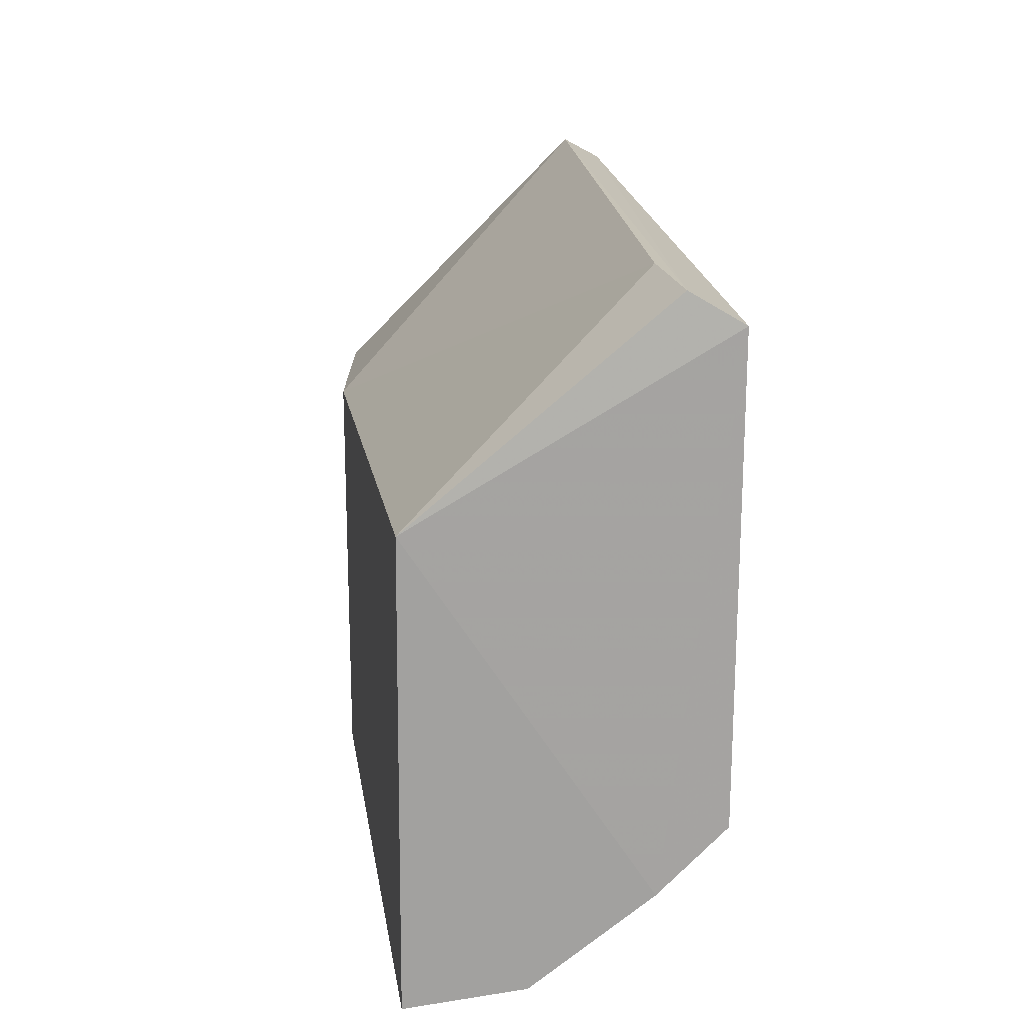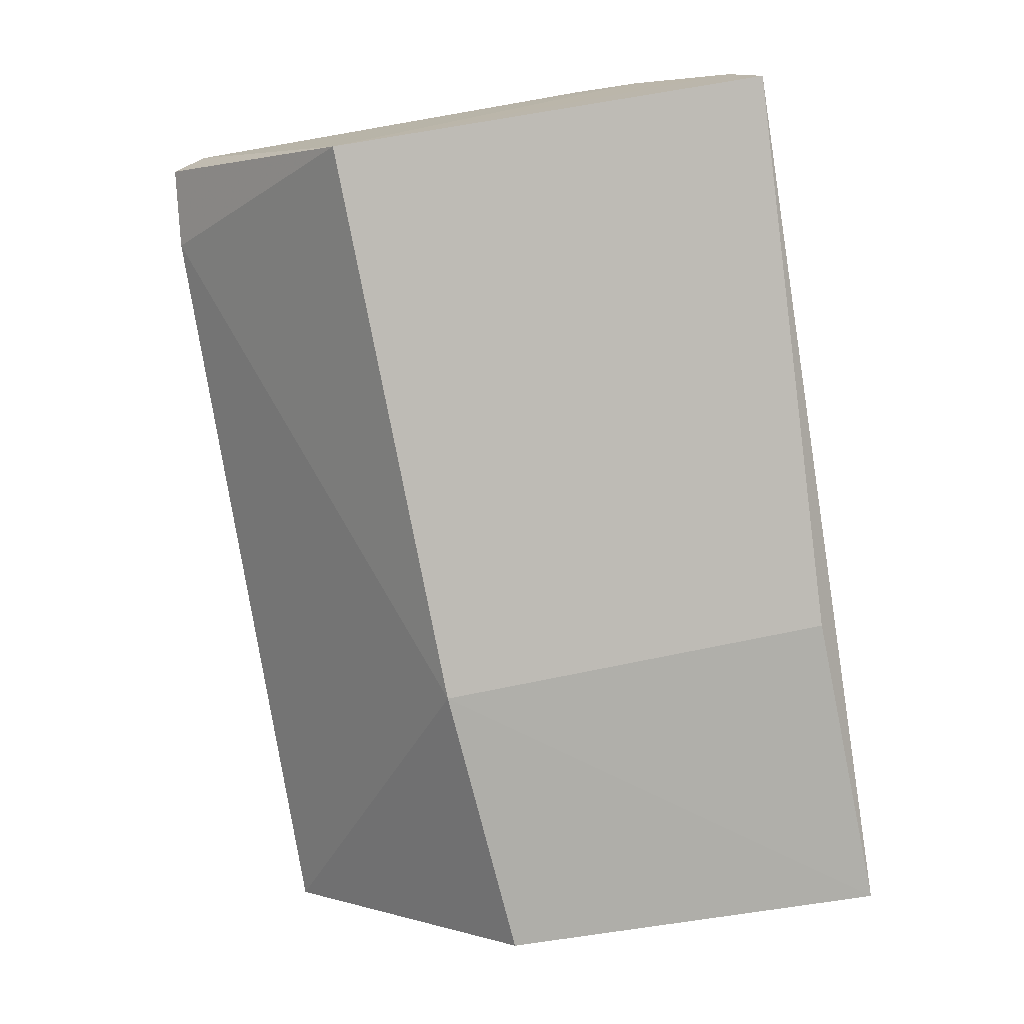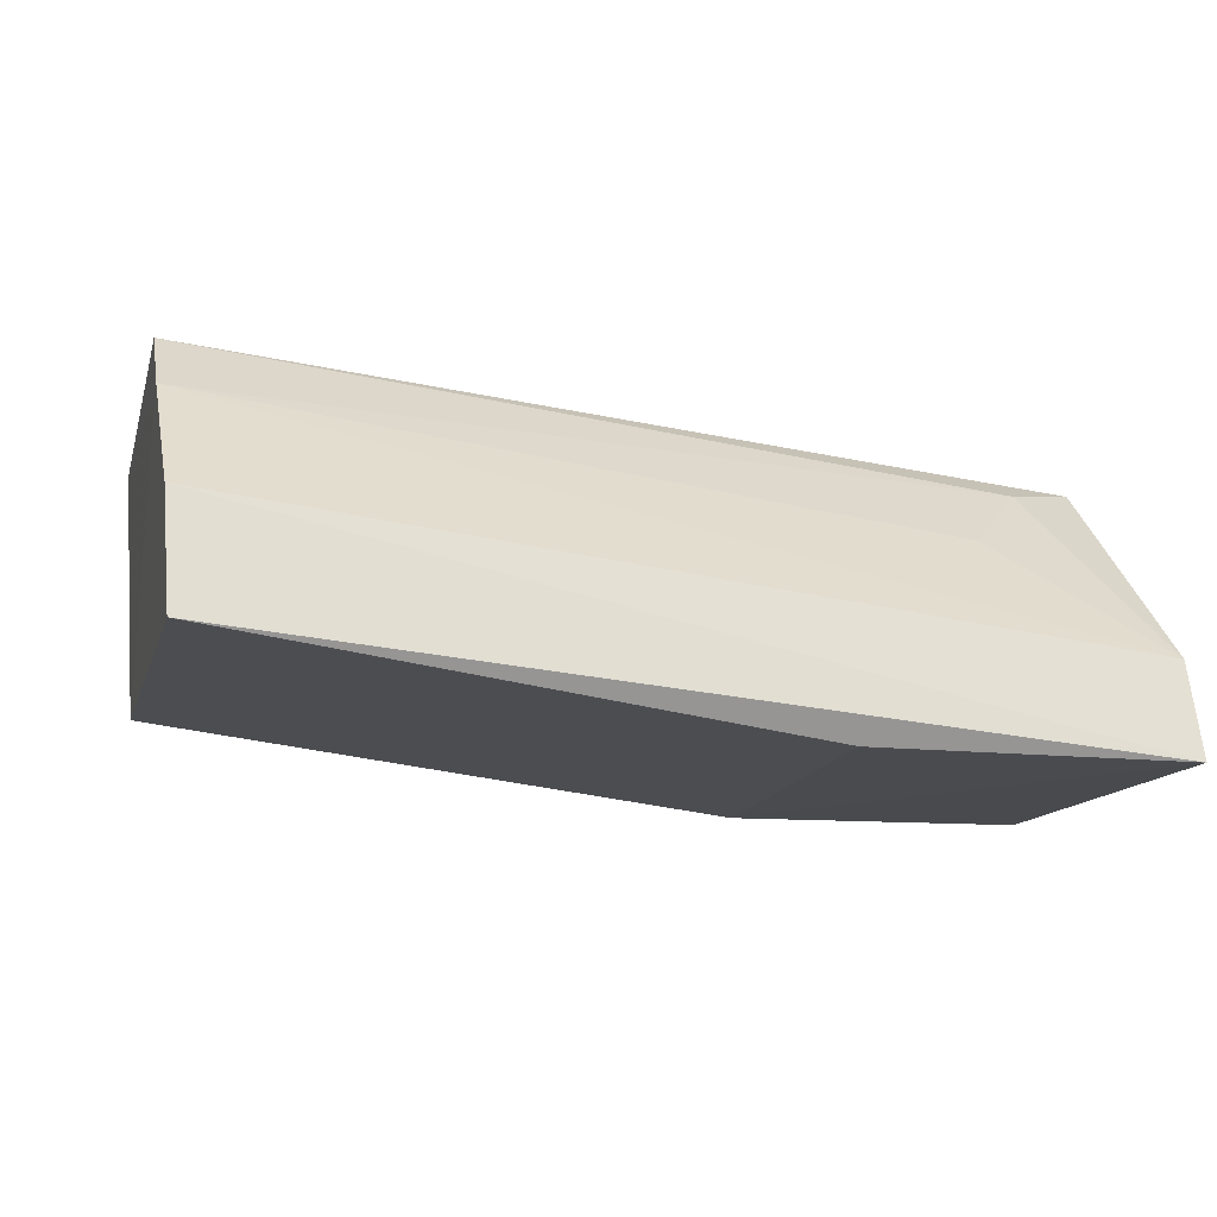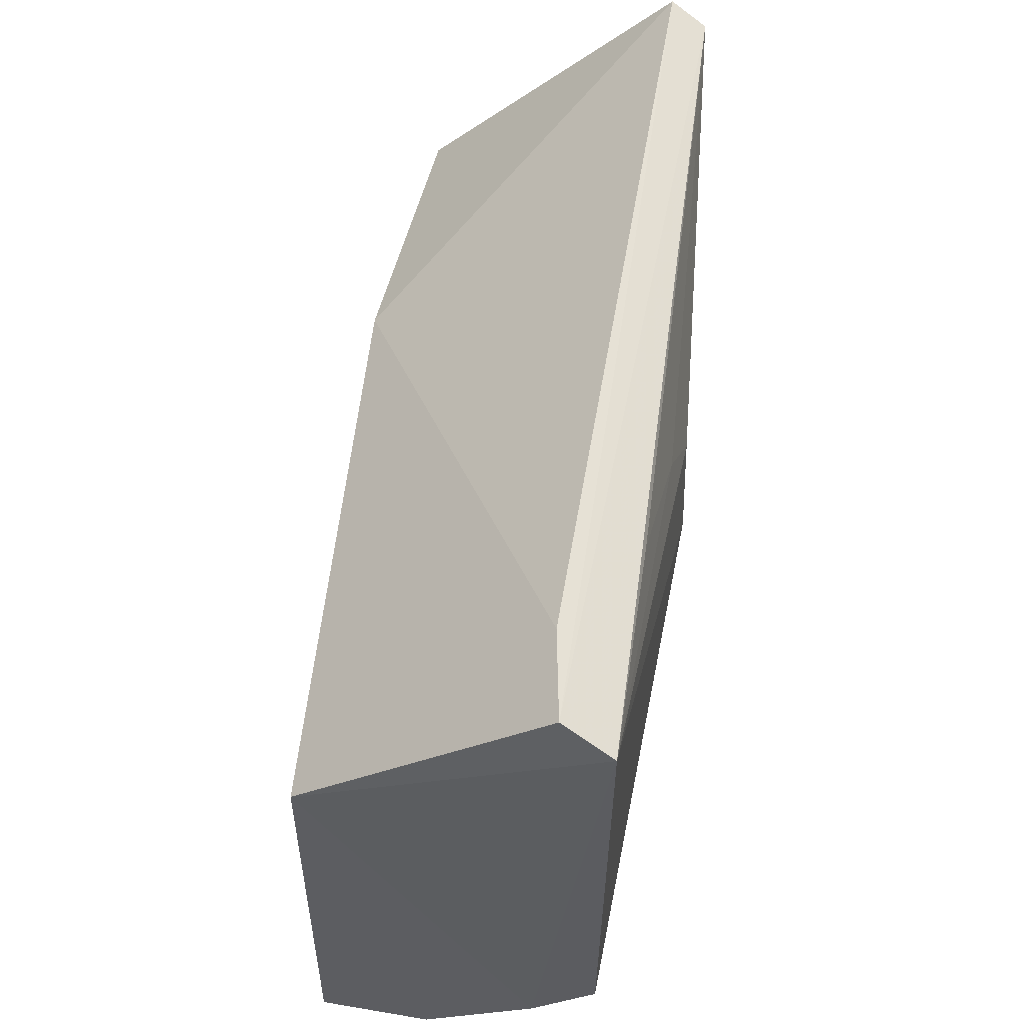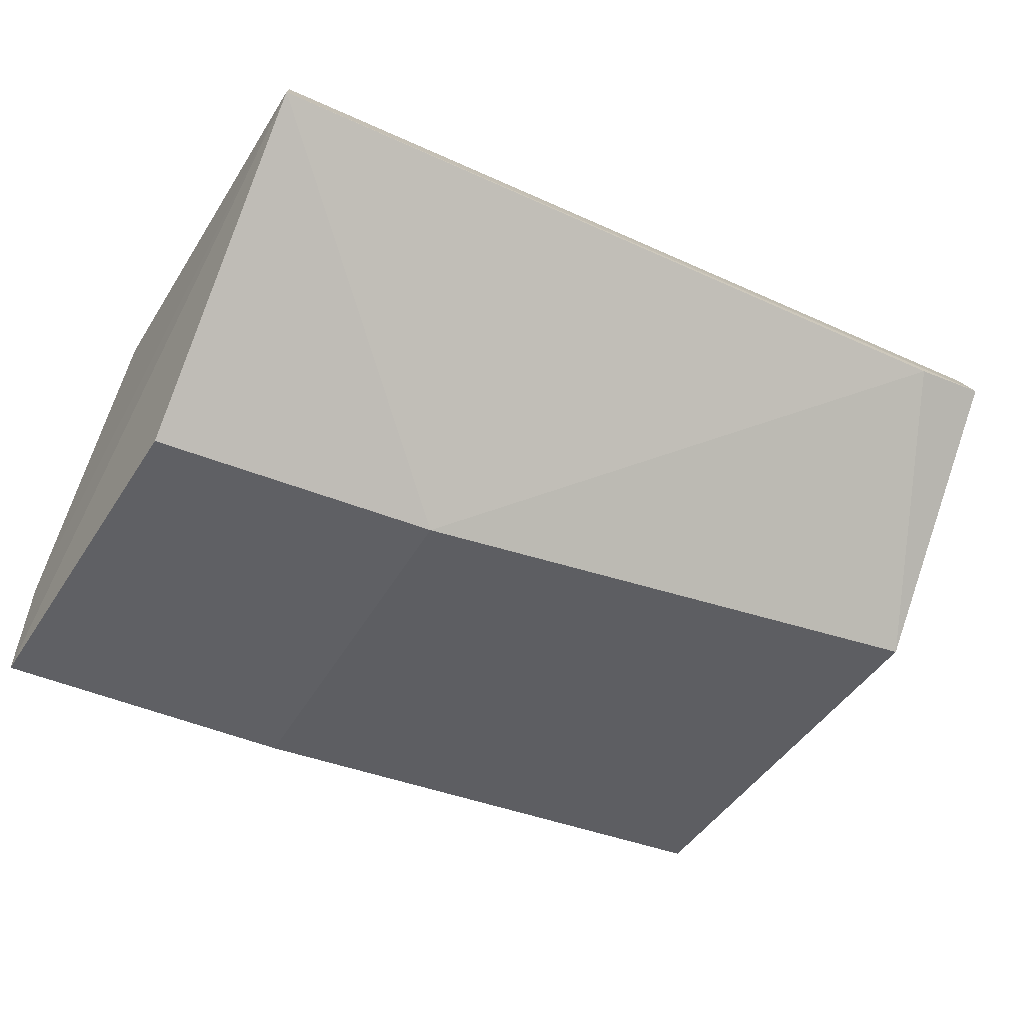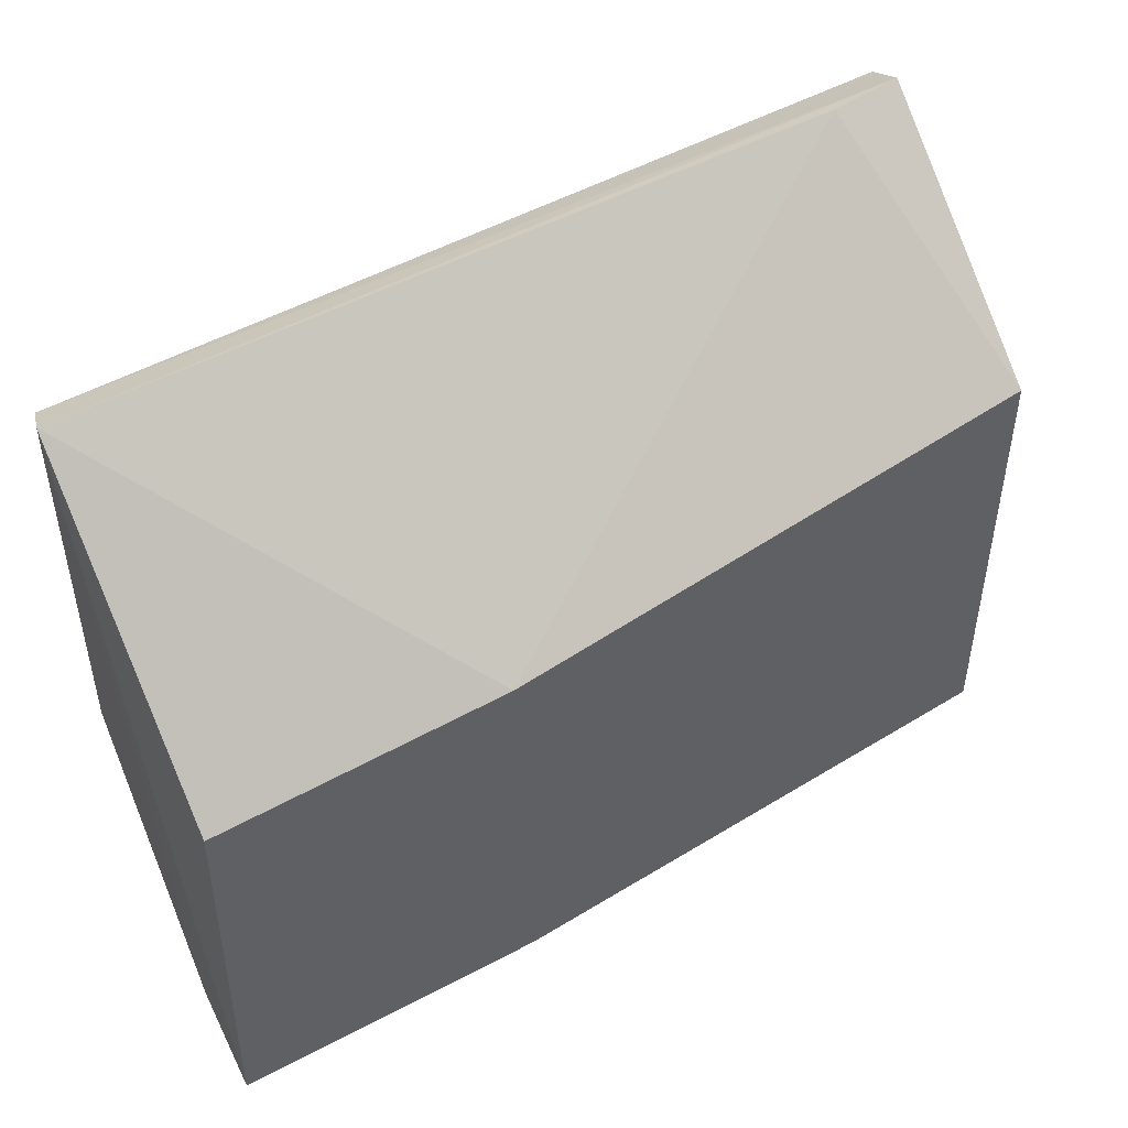
<metadata>
{"format":"obj","ext":"obj","renderer":"f3d","projection":"perspective","resolution":1024,"background":"white","views":[{"elev":17.6,"azim":88.7,"up":"+Z"},{"elev":-77.5,"azim":99.2,"up":"+Y"},{"elev":-13.4,"azim":165.4,"up":"+Y"},{"elev":53.6,"azim":102.3,"up":"+Z"},{"elev":-45.1,"azim":-30.1,"up":"+Y"},{"elev":47.7,"azim":-28.8,"up":"+Z"}]}
</metadata>
<code>
v 0.0736 0.04899 0.04029
v 0.07386 0.03513 0.02832
v 0.07441 0.04807 0.009181
v 0.02318 0.03079 0.002955
v 0.02307 0.0456 0.04045
v 0.07384 0.03503 0.002462
v 0.07412 0.05187 0.03867
v 0.06878 0.04787 0.04065
v 0.02342 0.03082 0.02546
v 0.02355 0.04808 0.01631
v 0.07413 0.04157 0.003735
v 0.02359 0.04775 0.03935
v 0.04012 0.03083 0.02693
v 0.0233 0.03628 0.004405
v 0.0744 0.05169 0.01295
v 0.04882 0.05168 0.02351
v 0.04103 0.03093 0.00375
v 0.0279 0.04713 0.014
v 0.04892 0.05143 0.03098
v 0.05746 0.05114 0.01619
v 0.03192 0.04322 0.009674
v 0.06162 0.05102 0.0384
v 0.05324 0.05111 0.03466
f 7 1 2
f 7 2 3
f 8 2 1
f 8 1 5
f 9 5 4
f 11 3 2
f 11 2 6
f 11 6 4
f 12 5 1
f 12 1 7
f 12 10 5
f 13 8 5
f 13 2 8
f 13 5 9
f 13 6 2
f 13 9 4
f 14 4 5
f 14 5 10
f 14 11 4
f 14 3 11
f 15 7 3
f 16 10 12
f 16 7 15
f 17 13 4
f 17 4 6
f 17 6 13
f 18 14 10
f 18 15 3
f 18 10 15
f 19 16 12
f 19 7 16
f 20 16 15
f 20 15 10
f 20 10 16
f 21 18 3
f 21 3 14
f 21 14 18
f 22 12 7
f 23 19 12
f 23 12 22
f 23 22 7
f 23 7 19

</code>
